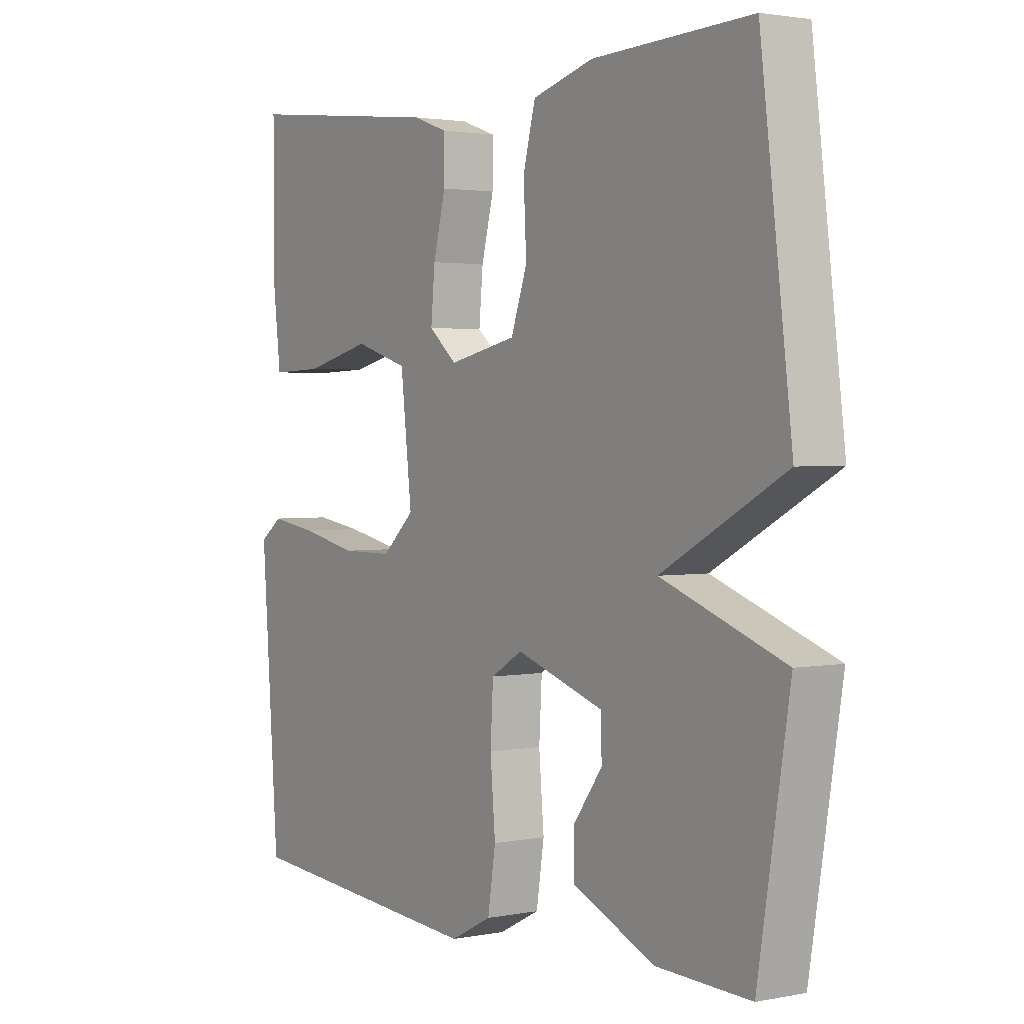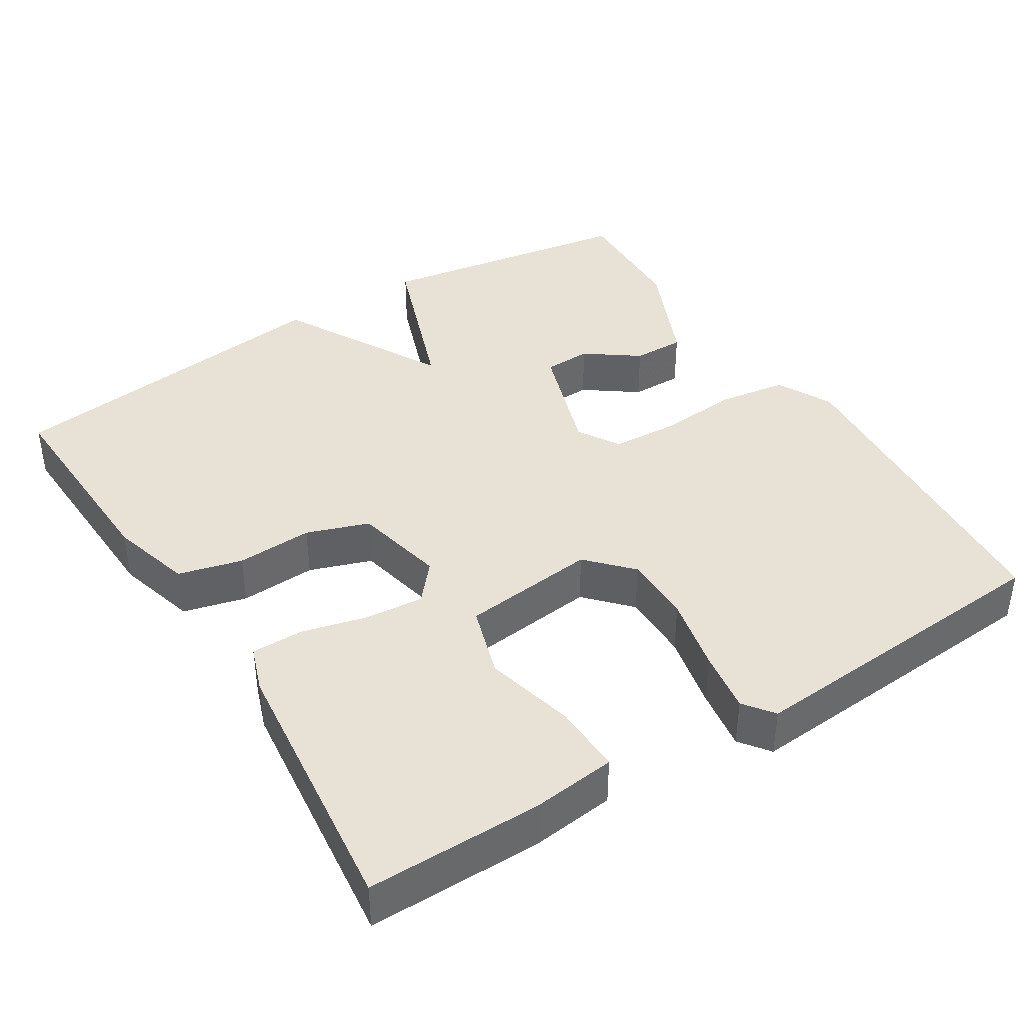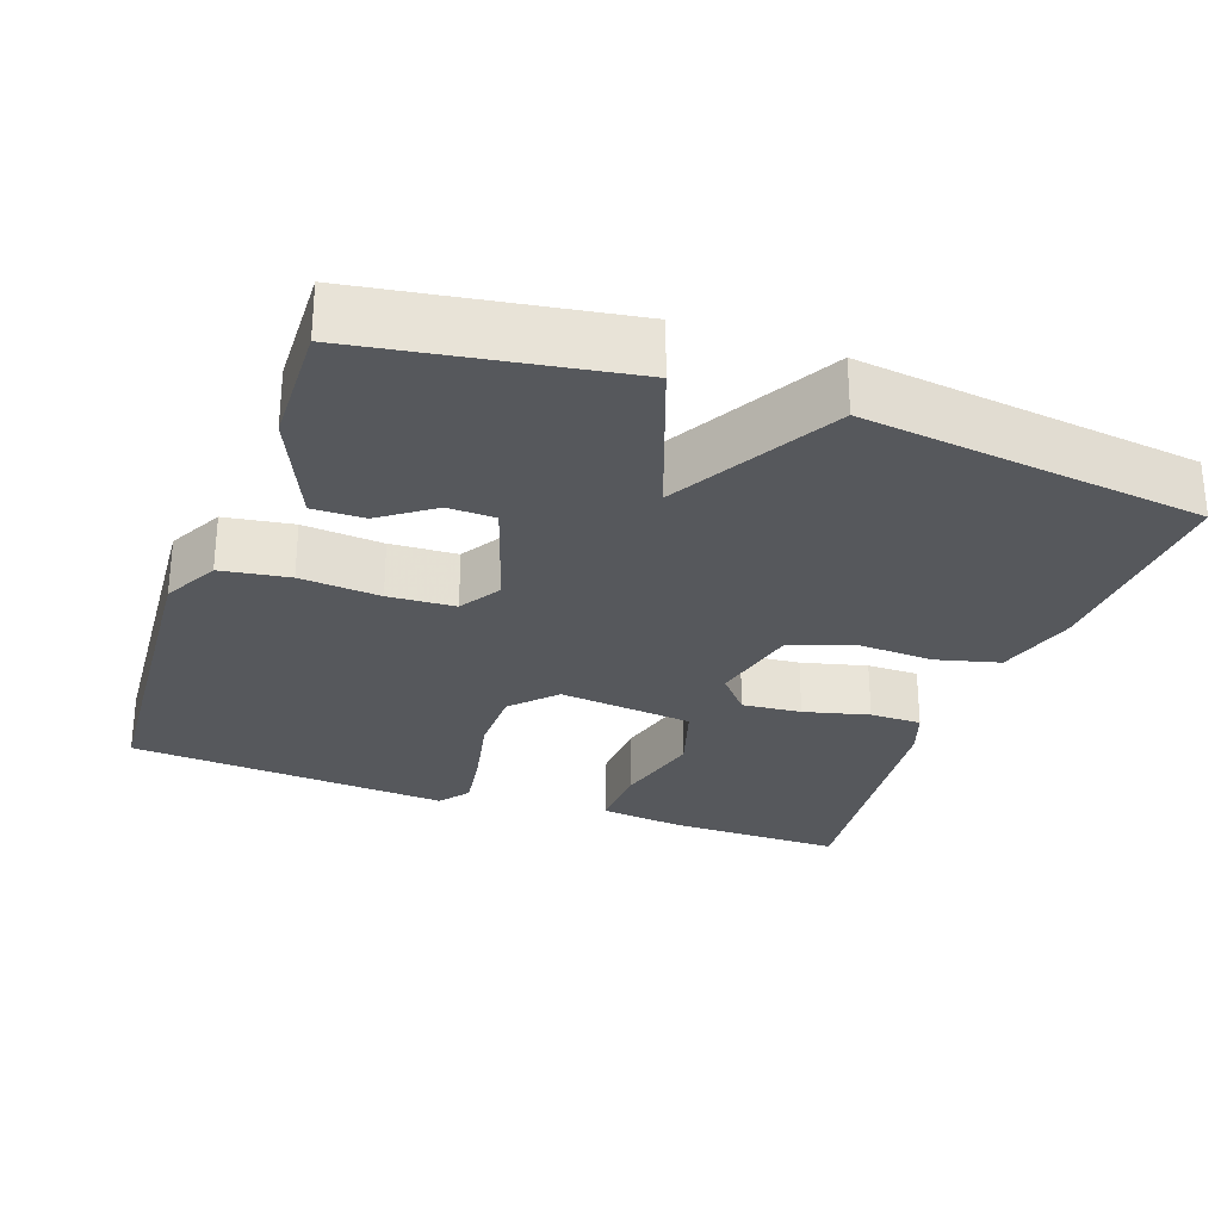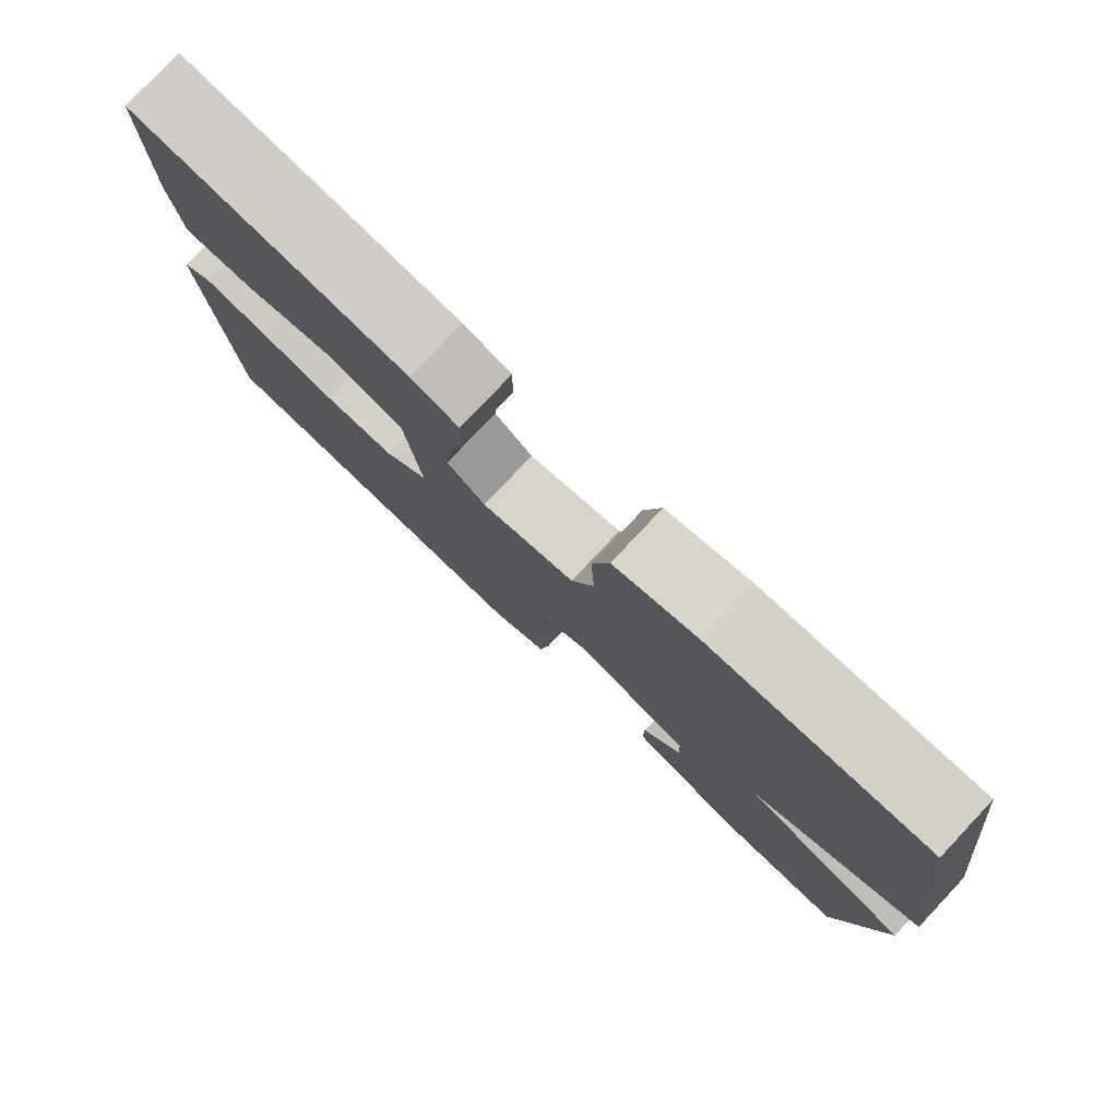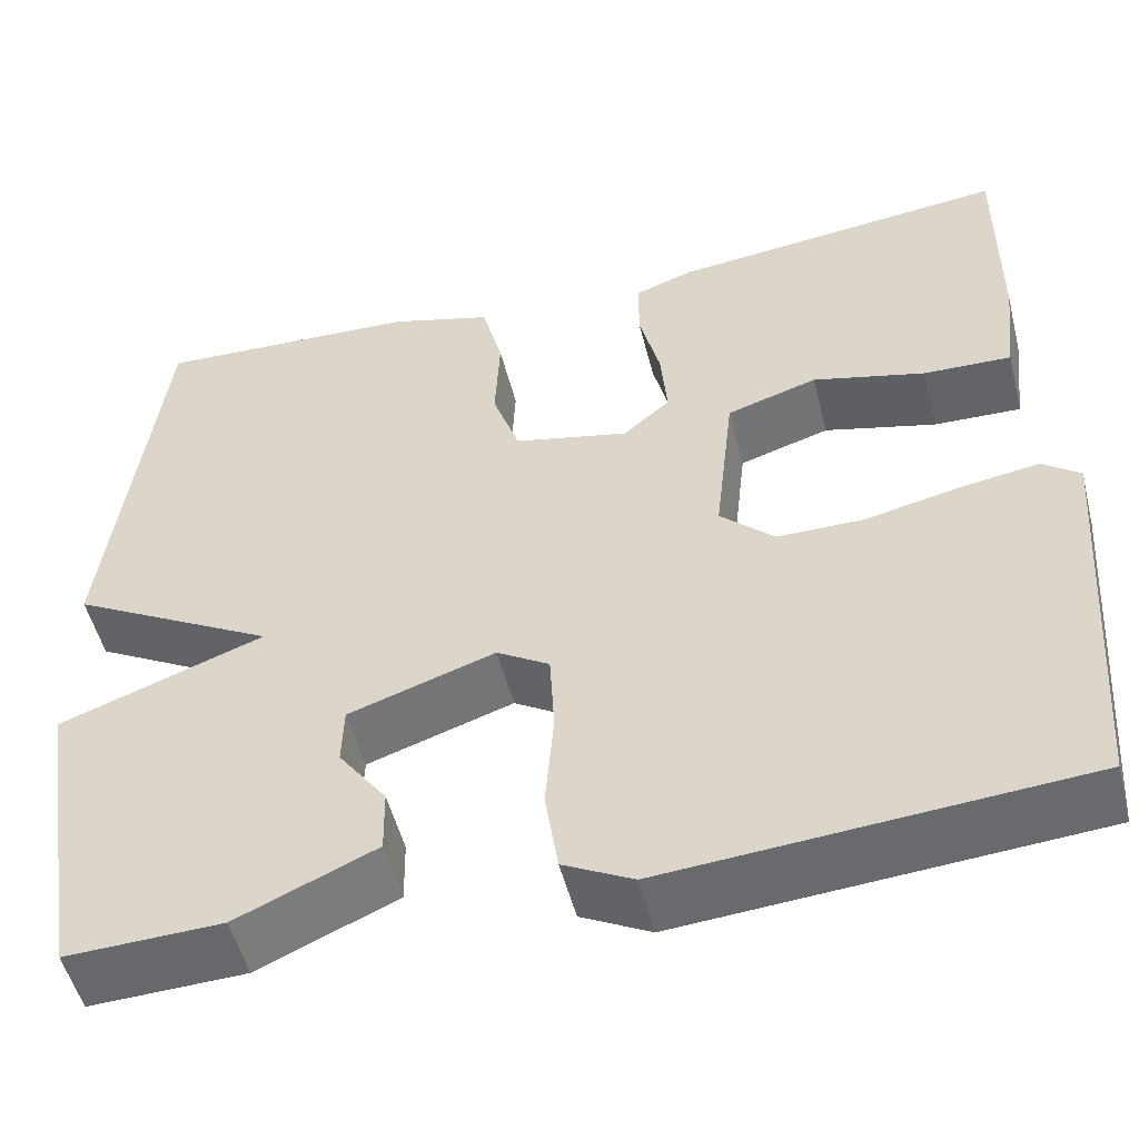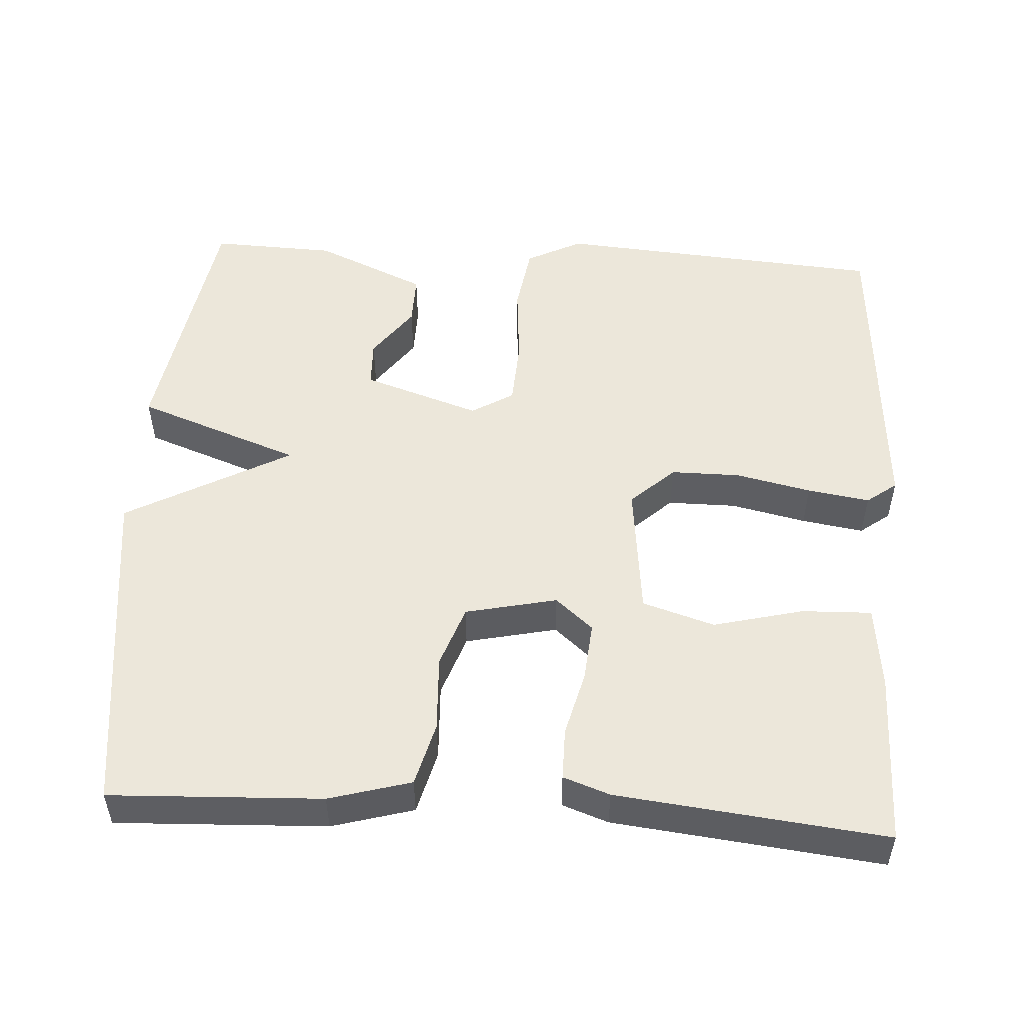
<metadata>
{"format":"obj","ext":"obj","renderer":"f3d","projection":"perspective","resolution":1024,"background":"white","views":[{"elev":2.2,"azim":-124.5,"up":"+Z"},{"elev":40.5,"azim":57.9,"up":"+Y"},{"elev":-27.9,"azim":-109.8,"up":"+Y"},{"elev":79.5,"azim":-136.7,"up":"+Z"},{"elev":-51.7,"azim":14.1,"up":"+Z"},{"elev":51.6,"azim":3.5,"up":"+Y"}]}
</metadata>
<code>
v 0.5 0.07 0.5
v 0.499 0.07 0.268
v 0.486 0.07 0.155
v 0.393 0.07 0.158
v 0.273 0.07 0.188
v 0.177 0.07 0.158
v 0.157 0.07 -0.022
v 0.215 0.07 -0.076
v 0.307 0.07 -0.076
v 0.408 0.07 -0.054
v 0.491 0.07 -0.041
v 0.531 0.07 -0.071
v 0.5 0.07 -0.5
v 0.06 0.07 -0.534
v -0.014 0.07 -0.496
v -0.028 0.07 -0.405
v -0.019 0.07 -0.298
v -0.024 0.07 -0.209
v -0.08 0.07 -0.175
v -0.236 0.07 -0.227
v -0.238 0.07 -0.29
v -0.187 0.07 -0.36
v -0.186 0.07 -0.429
v -0.334 0.07 -0.494
v -0.5 0.07 -0.5
v -0.556 0.07 -0.154
v -0.337 0.07 -0.074
v -0.556 0.07 0.046
v -0.5 0.07 0.5
v -0.218 0.07 0.488
v -0.109 0.07 0.457
v -0.087 0.07 0.372
v -0.092 0.07 0.27
v -0.063 0.07 0.187
v 0.059 0.07 0.16
v 0.109 0.07 0.203
v 0.102 0.07 0.282
v 0.08 0.07 0.369
v 0.08 0.07 0.438
v 0.142 0.07 0.46
v 0.5 0 0.5
v 0.499 0 0.268
v 0.486 0 0.155
v 0.393 0 0.158
v 0.273 0 0.188
v 0.177 0 0.158
v 0.157 0 -0.022
v 0.215 0 -0.076
v 0.307 0 -0.076
v 0.408 0 -0.054
v 0.491 0 -0.041
v 0.531 0 -0.071
v 0.5 0 -0.5
v 0.06 0 -0.534
v -0.014 0 -0.496
v -0.028 0 -0.405
v -0.019 0 -0.298
v -0.024 0 -0.209
v -0.08 0 -0.175
v -0.236 0 -0.227
v -0.238 0 -0.29
v -0.187 0 -0.36
v -0.186 0 -0.429
v -0.334 0 -0.494
v -0.5 0 -0.5
v -0.556 0 -0.154
v -0.337 0 -0.074
v -0.556 0 0.046
v -0.5 0 0.5
v -0.218 0 0.488
v -0.109 0 0.457
v -0.087 0 0.372
v -0.092 0 0.27
v -0.063 0 0.187
v 0.059 0 0.16
v 0.109 0 0.203
v 0.102 0 0.282
v 0.08 0 0.369
v 0.08 0 0.438
v 0.142 0 0.46
f 3 4 5
f 2 3 5
f 1 2 5
f 40 1 5
f 39 40 5
f 38 39 5
f 37 38 5
f 36 37 5 6
f 35 36 6 7
f 34 35 7
f 31 32 33
f 30 31 33
f 29 30 33
f 28 29 33
f 27 28 33
f 27 33 34
f 25 26 27
f 24 25 27
f 23 24 27
f 21 22 23
f 21 23 27
f 20 21 27
f 27 34 7
f 20 27 7
f 19 20 7
f 15 16 17
f 14 15 17
f 13 14 17
f 12 13 17
f 11 12 17
f 10 11 17
f 9 10 17
f 8 9 17 18
f 7 8 18 19
f 45 44 43
f 45 43 42
f 45 42 41
f 45 41 80
f 45 80 79
f 45 79 78
f 45 78 77
f 46 45 77 76
f 47 46 76 75
f 47 75 74
f 73 72 71
f 73 71 70
f 73 70 69
f 73 69 68
f 73 68 67
f 74 73 67
f 67 66 65
f 67 65 64
f 67 64 63
f 63 62 61
f 67 63 61
f 67 61 60
f 47 74 67
f 47 67 60
f 47 60 59
f 57 56 55
f 57 55 54
f 57 54 53
f 57 53 52
f 57 52 51
f 57 51 50
f 57 50 49
f 58 57 49 48
f 59 58 48 47
f 1 41 42 2
f 2 42 43 3
f 3 43 44 4
f 4 44 45 5
f 5 45 46 6
f 6 46 47 7
f 7 47 48 8
f 8 48 49 9
f 9 49 50 10
f 10 50 51 11
f 11 51 52 12
f 12 52 53 13
f 13 53 54 14
f 14 54 55 15
f 15 55 56 16
f 16 56 57 17
f 17 57 58 18
f 18 58 59 19
f 19 59 60 20
f 20 60 61 21
f 21 61 62 22
f 22 62 63 23
f 23 63 64 24
f 24 64 65 25
f 25 65 66 26
f 26 66 67 27
f 27 67 68 28
f 28 68 69 29
f 29 69 70 30
f 30 70 71 31
f 31 71 72 32
f 32 72 73 33
f 33 73 74 34
f 34 74 75 35
f 35 75 76 36
f 36 76 77 37
f 37 77 78 38
f 38 78 79 39
f 39 79 80 40
f 40 80 41 1

</code>
